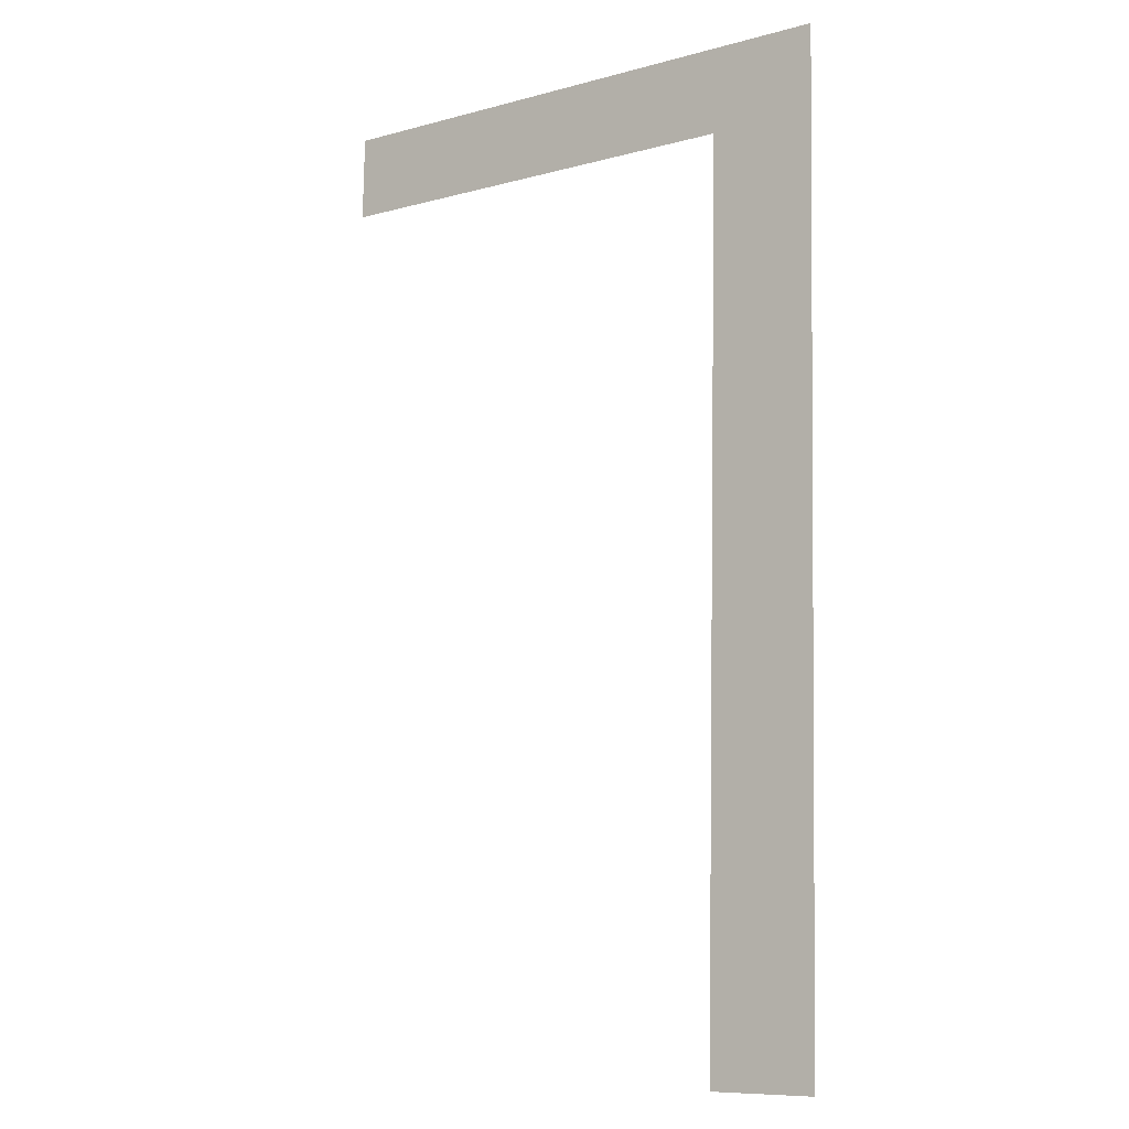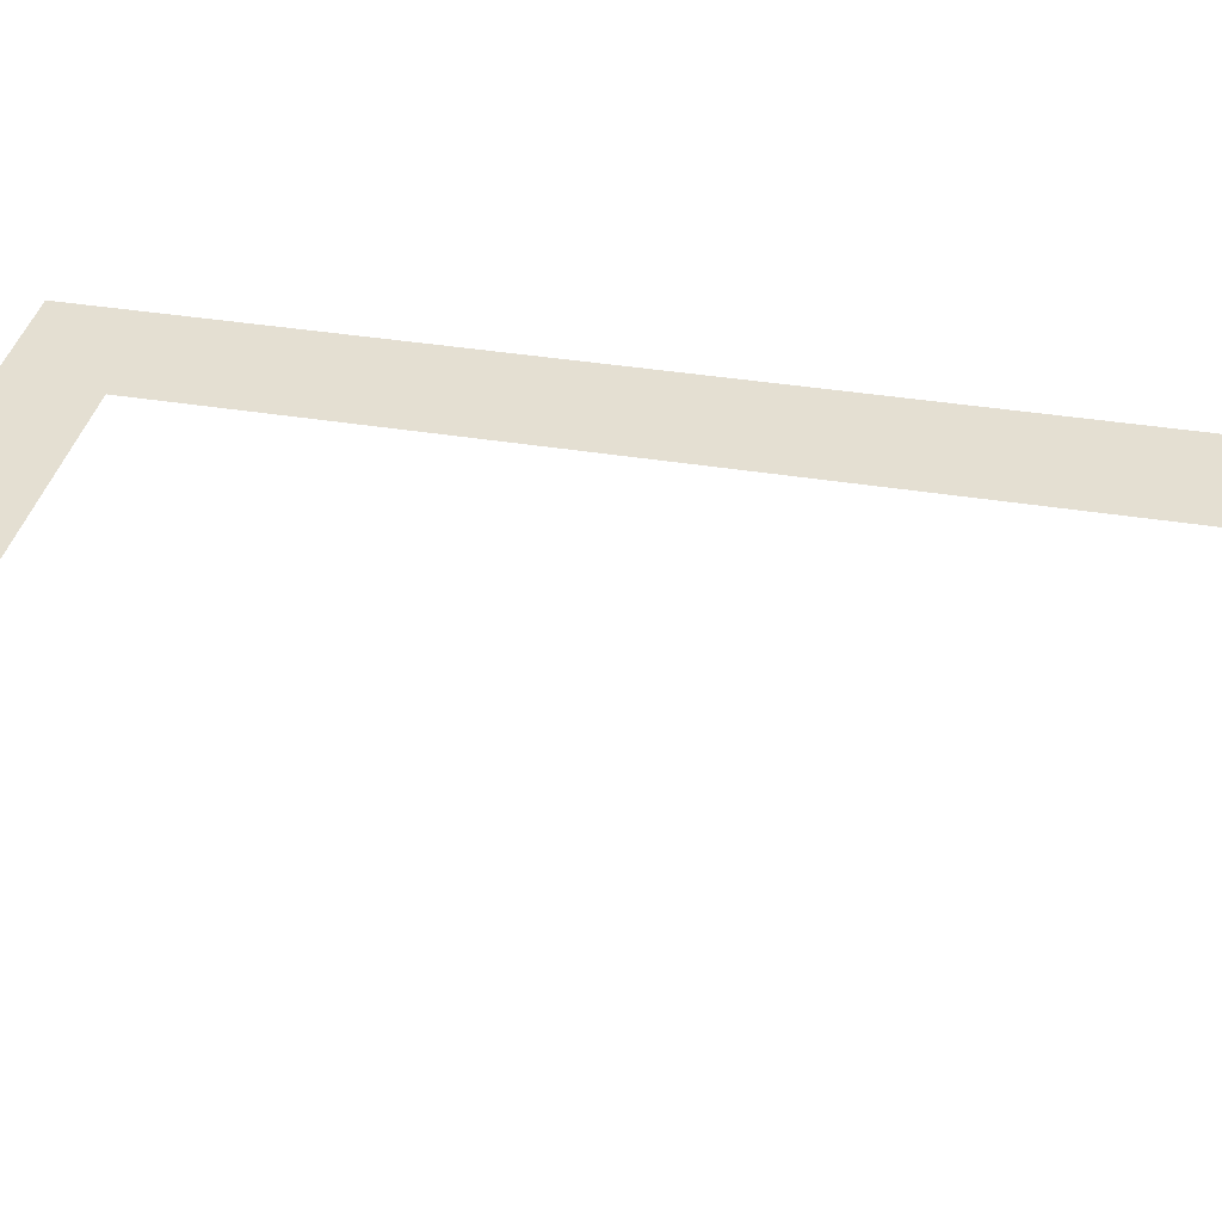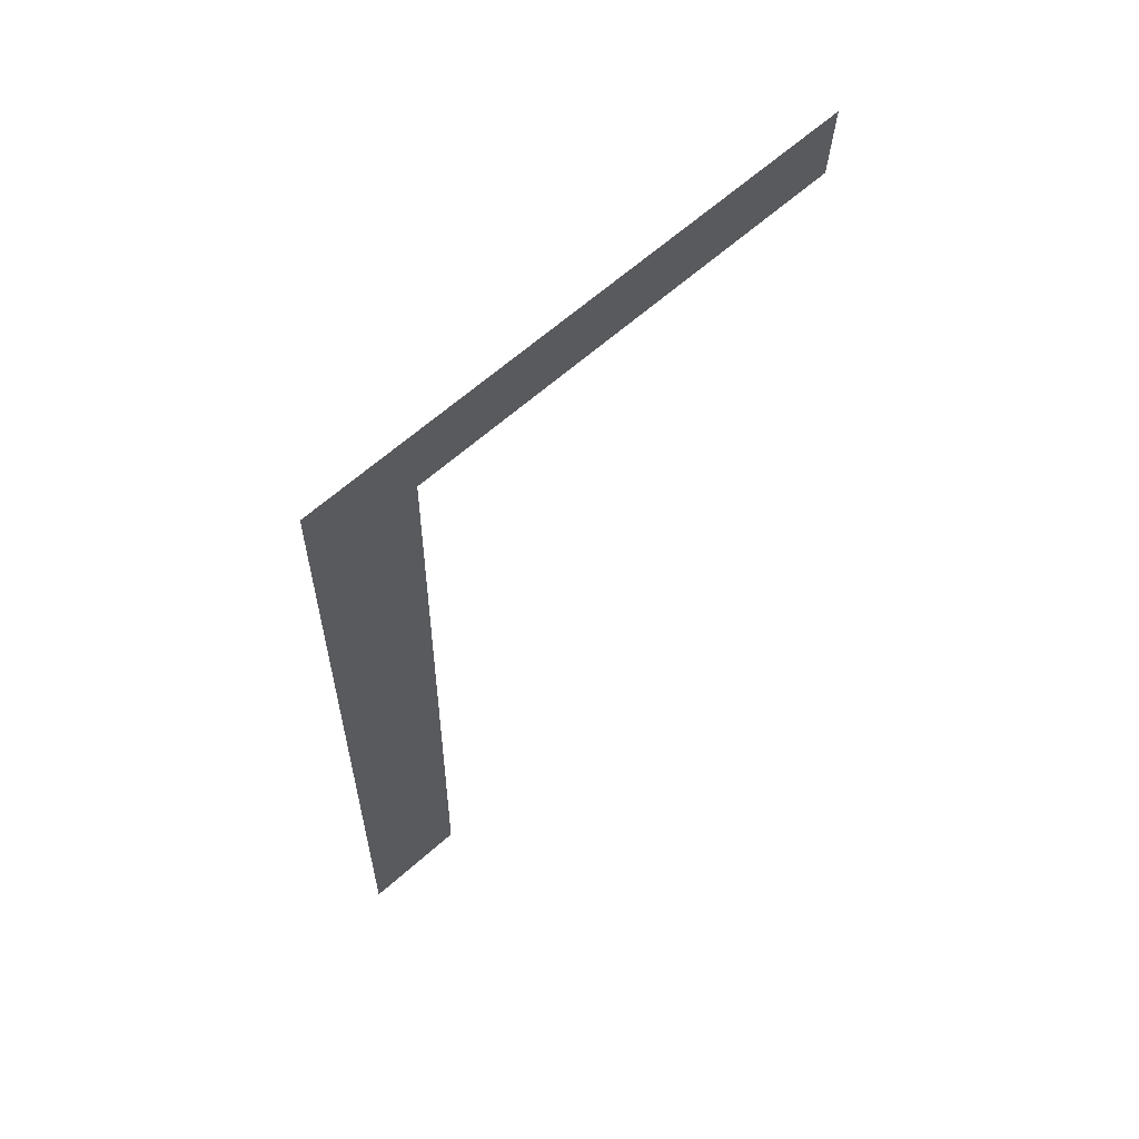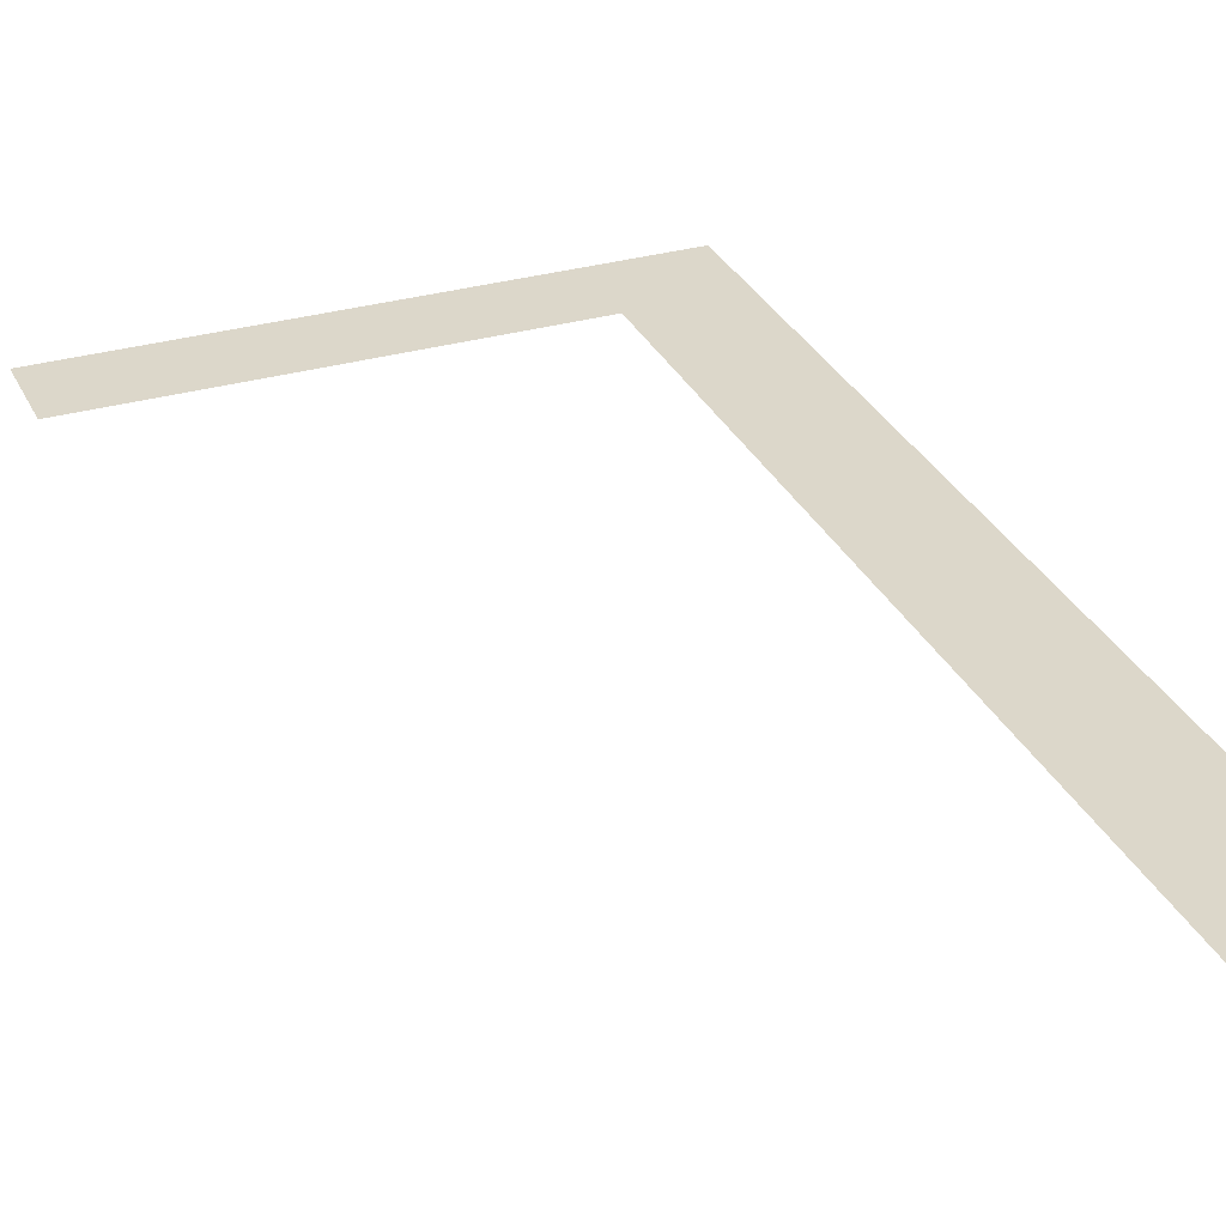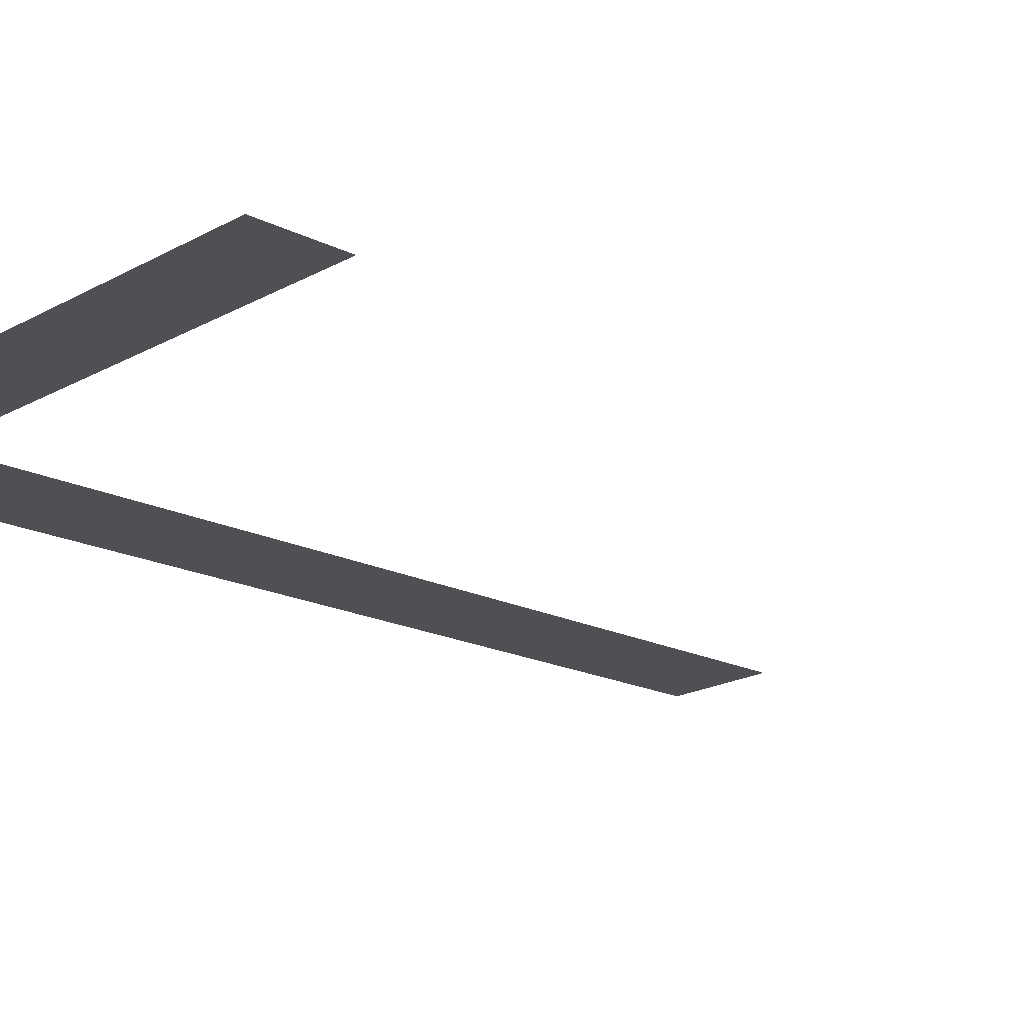
<metadata>
{"format":"obj","ext":"obj","renderer":"f3d","projection":"perspective","resolution":1024,"background":"white","views":[{"elev":-9.2,"azim":-144.4,"up":"+Z"},{"elev":38.1,"azim":103.8,"up":"+Y"},{"elev":64.7,"azim":-41.6,"up":"+Z"},{"elev":32.1,"azim":158.3,"up":"+Y"},{"elev":-20.1,"azim":45.2,"up":"+Y"}]}
</metadata>
<code>
o mesh59/mesh59-geometry#mesh59-geometry
v 0.2483 -0.1887 0.196
v 0.2461 -0.1892 0.2159
v 0.2461 -0.1887 0.196
v 0.2483 -0.1892 0.2141
v 0.2572 -0.1892 0.2159
v 0.2572 -0.1892 0.2141
f 1 2 3
f 2 1 4
f 3 2 1
f 4 1 2
f 2 4 5
f 5 4 2
f 5 4 6
f 6 4 5

</code>
